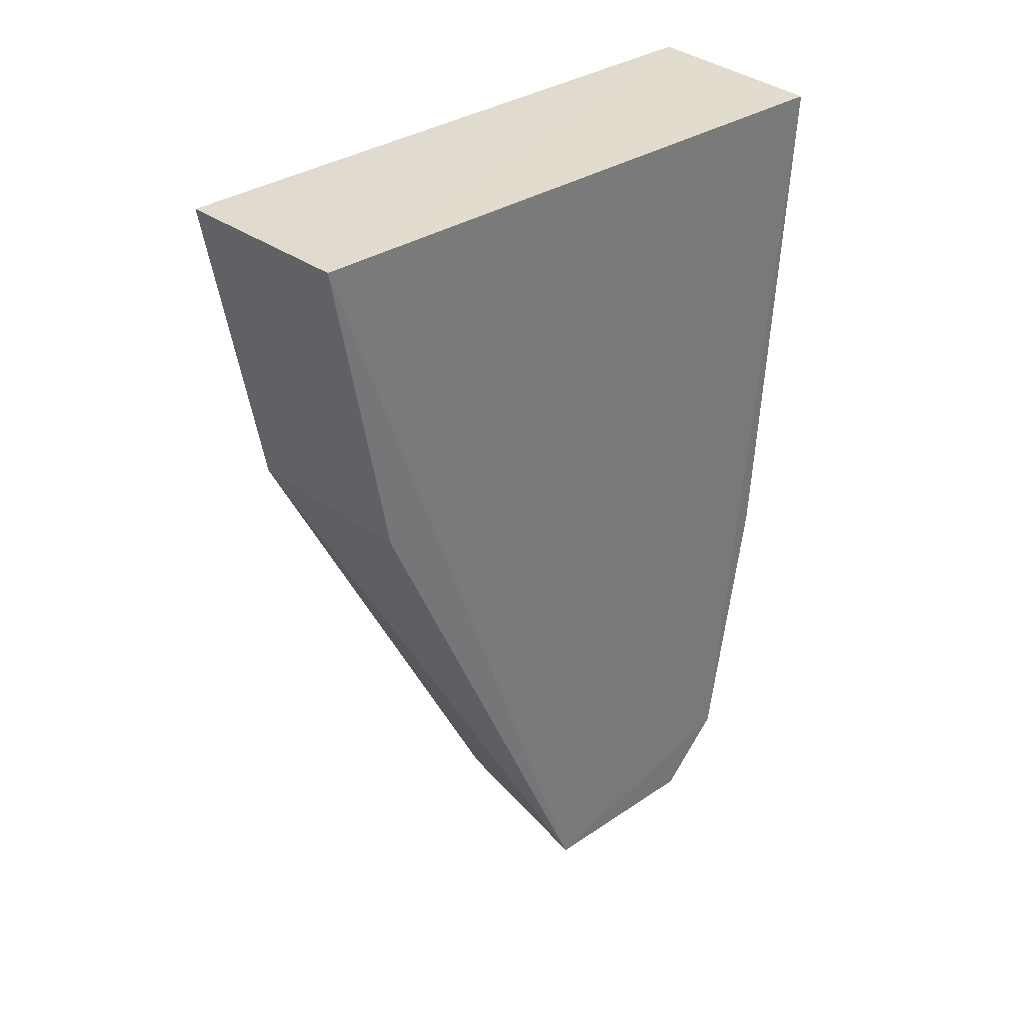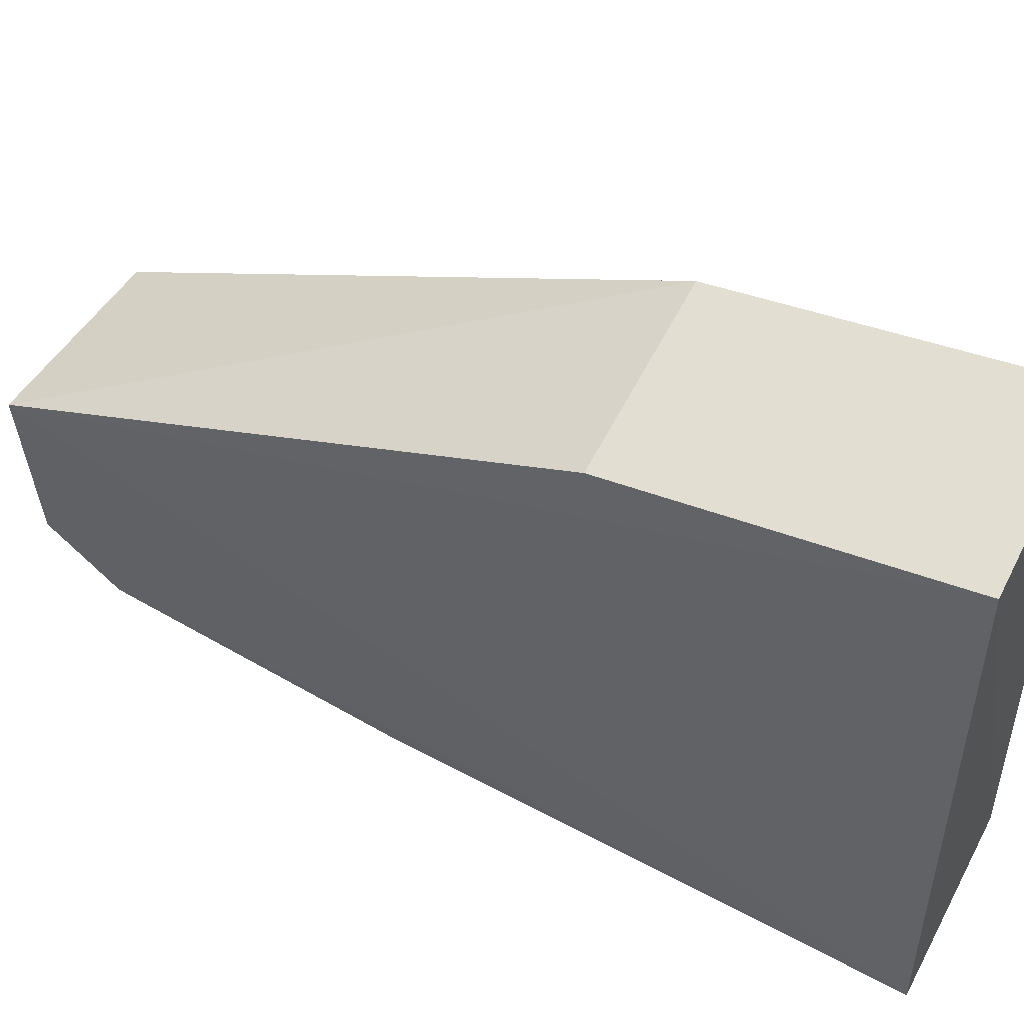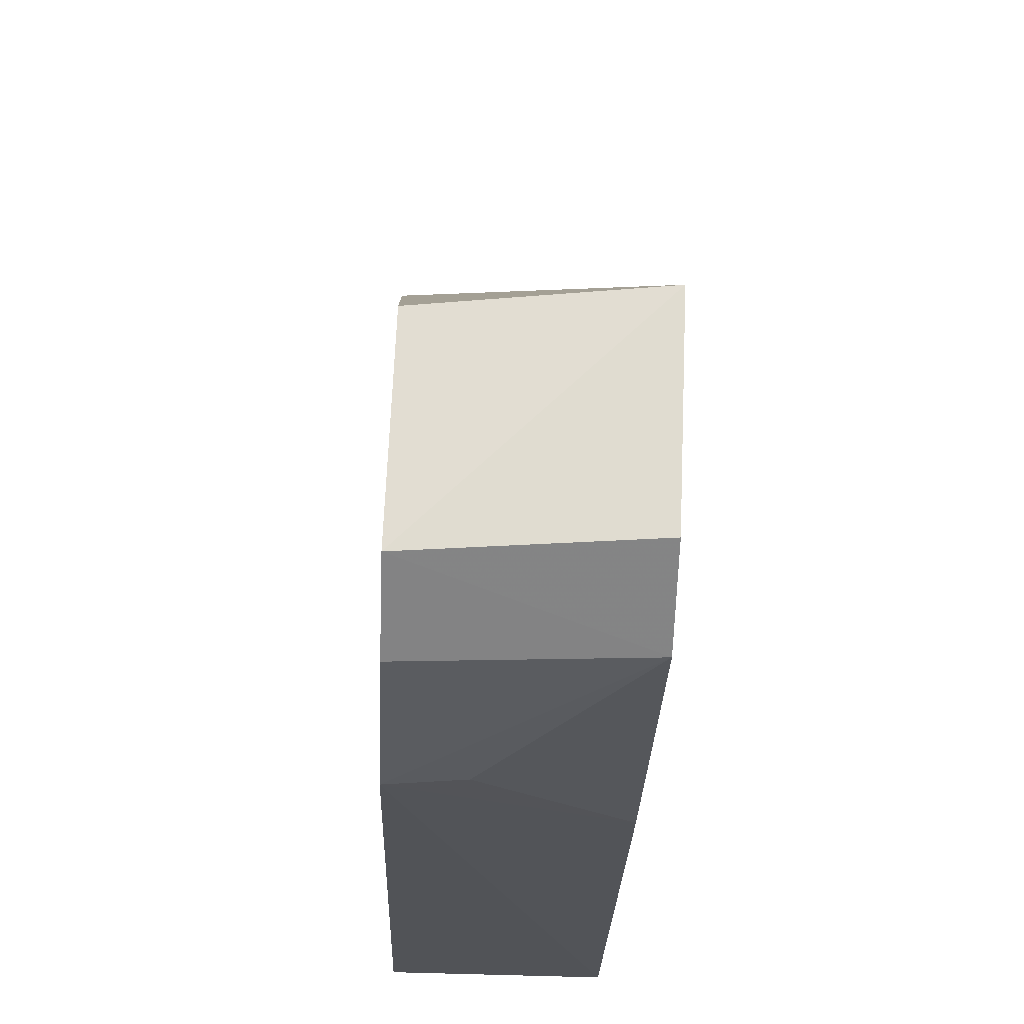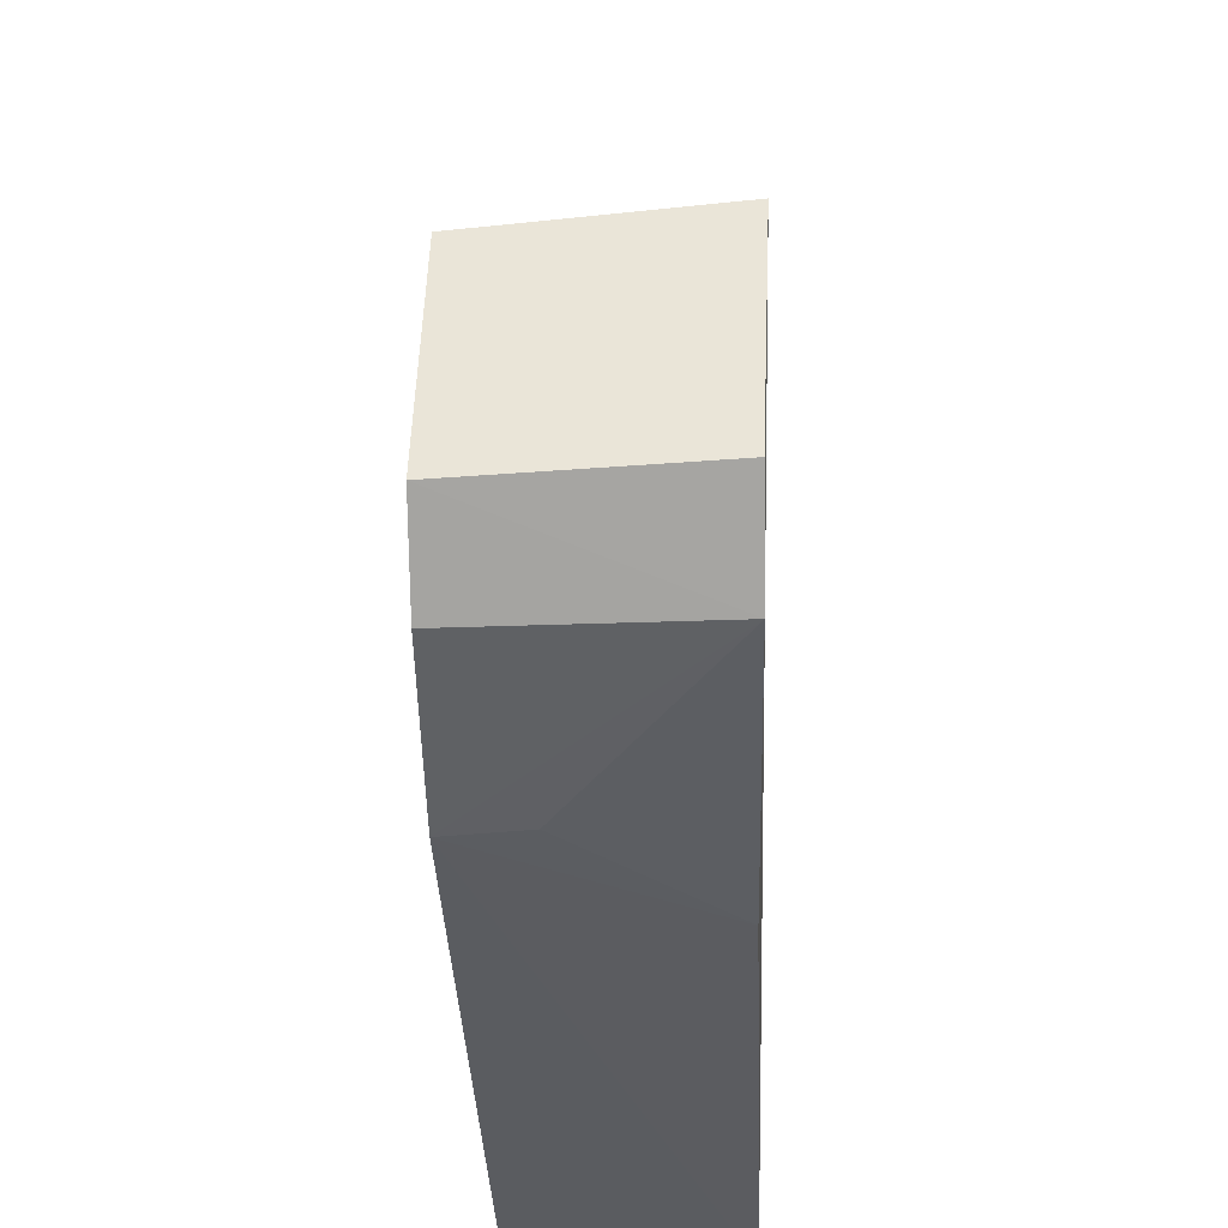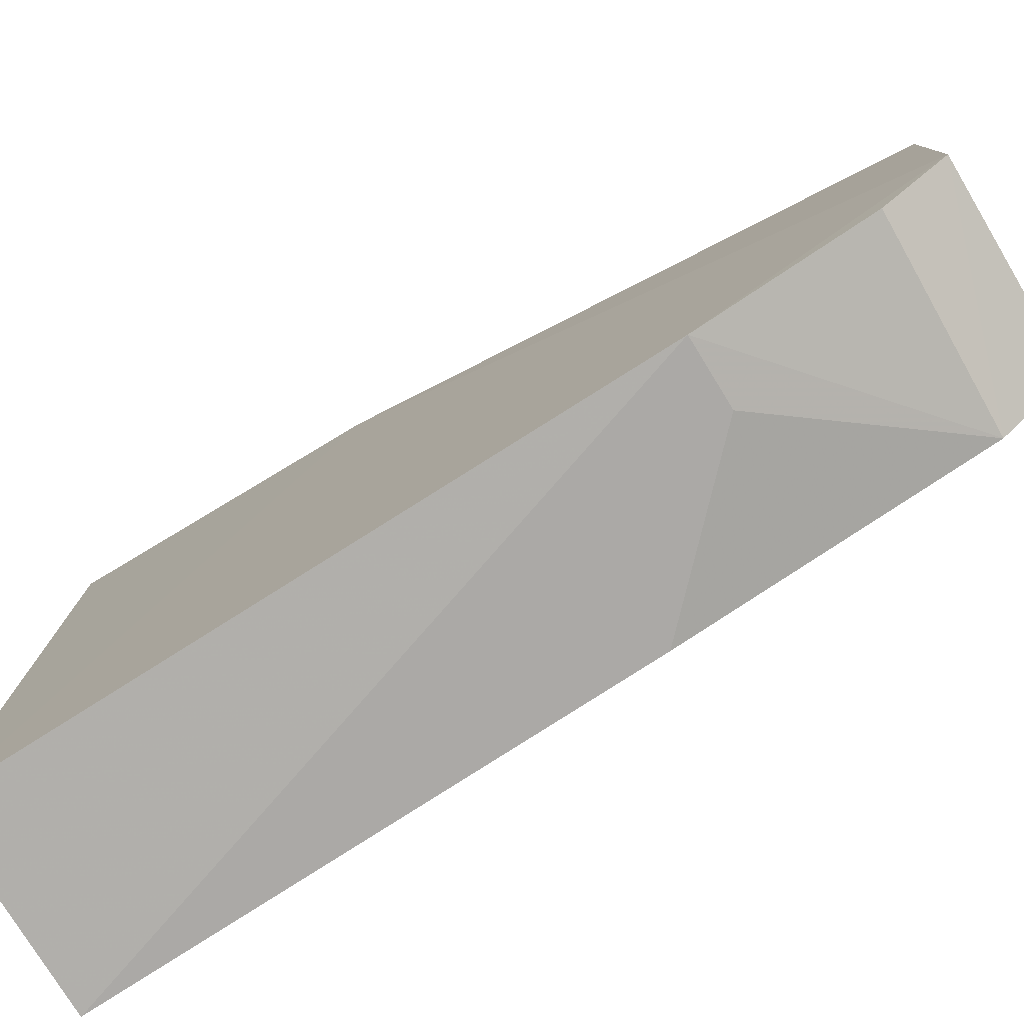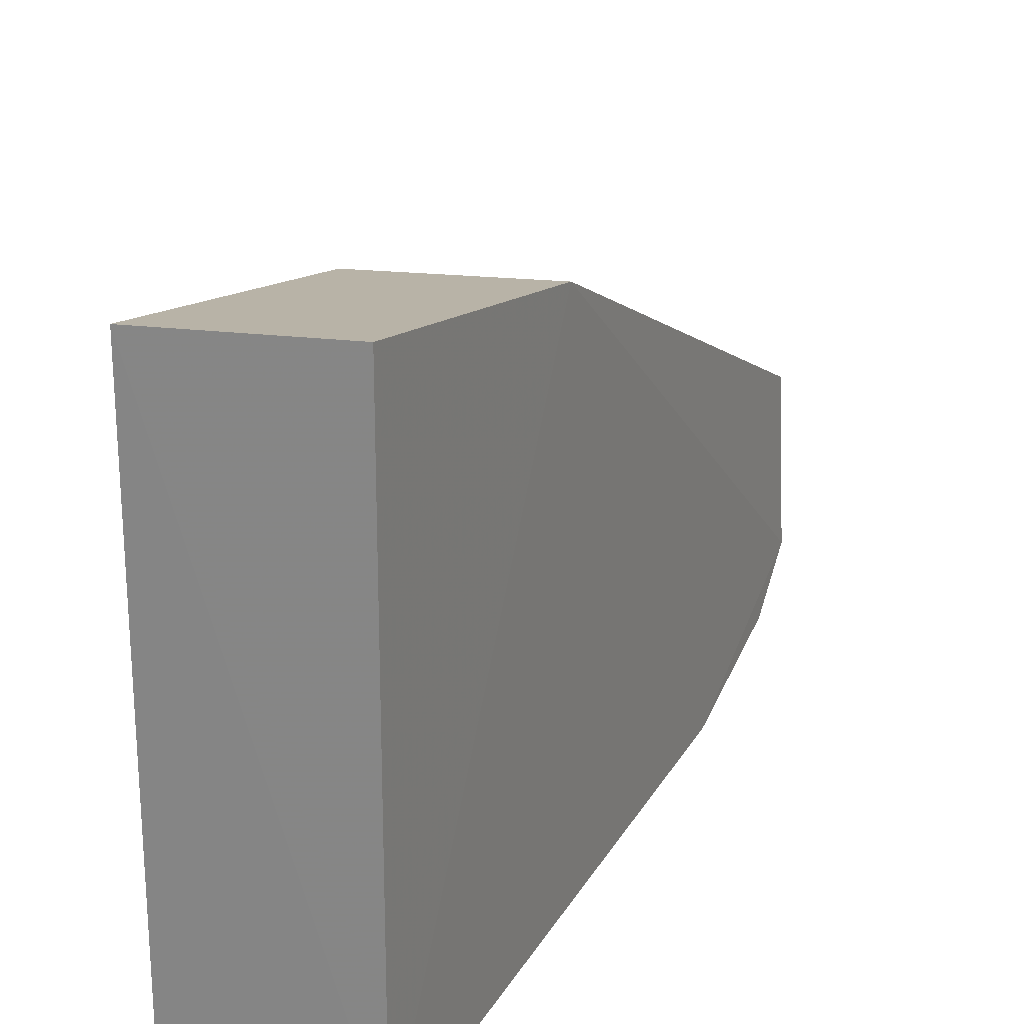
<metadata>
{"format":"obj","ext":"obj","renderer":"f3d","projection":"perspective","resolution":1024,"background":"white","views":[{"elev":33.5,"azim":50.5,"up":"+Y"},{"elev":53.5,"azim":117.9,"up":"+Z"},{"elev":-20.8,"azim":-2.1,"up":"+Z"},{"elev":-32.9,"azim":1.6,"up":"+Z"},{"elev":-76.7,"azim":-58.3,"up":"+Z"},{"elev":24.2,"azim":-156.1,"up":"+Z"}]}
</metadata>
<code>
v -0.234 -0.3137 -0.006007
v -0.2356 -0.3129 -0.04806
v -0.2346 -0.1095 -0.07755
v -0.2788 -0.1131 0.06599
v -0.2809 -0.3134 -0.05108
v -0.2336 -0.1125 0.0624
v -0.2357 -0.2967 -0.06195
v -0.279 -0.3129 -0.01011
v -0.2801 -0.1095 -0.07669
v -0.2799 -0.1864 0.05249
v -0.2814 -0.2603 -0.07322
v -0.2347 -0.1857 0.04888
v -0.281 -0.2984 -0.06371
v -0.236 -0.2299 -0.0719
v -0.2663 -0.2602 -0.07219
f 5 2 1
f 6 1 3
f 7 1 2
f 7 3 1
f 7 2 5
f 8 5 1
f 9 6 3
f 9 4 6
f 10 6 4
f 10 8 1
f 10 5 8
f 10 4 9
f 11 10 9
f 11 5 10
f 11 9 3
f 12 10 1
f 12 1 6
f 12 6 10
f 13 11 7
f 13 7 5
f 13 5 11
f 14 11 3
f 14 3 7
f 15 14 7
f 15 7 11
f 15 11 14

</code>
